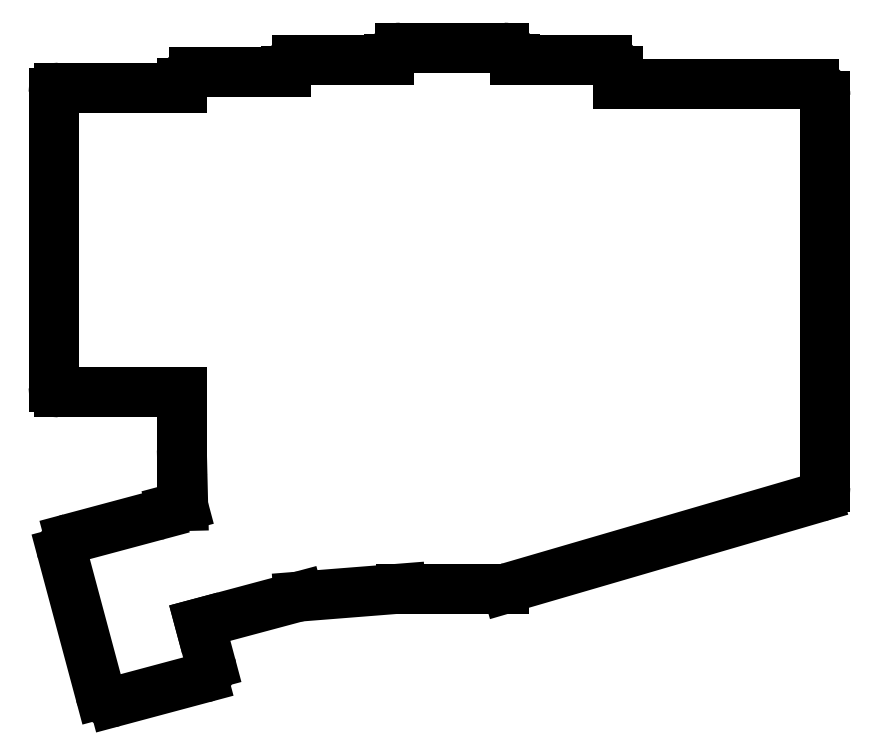
<metadata>
{"format":"dxf","ext":"dxf","renderer":"ezdxf+matplotlib","layout":"modelspace","background":"white","min_lineweight":24,"dpi":150}
</metadata>
<code>
0
SECTION
2
ENTITIES
0
LINE
8
0
10
376.2
20
-108.8
11
376.2
21
-38.75
0
ARC
8
0
10
374.2
20
-38.75
40
2
50
0
51
90
0
LINE
8
0
10
374.2
20
-36.75
11
339.2
21
-36.75
0
LINE
8
0
10
339.2
20
-36.75
11
339.2
21
-34.38
0
ARC
8
0
10
337.2
20
-34.38
40
2
50
0
51
90
0
LINE
8
0
10
337.2
20
-32.38
11
320.8
21
-32.38
0
LINE
8
0
10
320.8
20
-32.38
11
320.8
21
-32.19
0
ARC
8
0
10
318.8
20
-32.19
40
2
50
0
51
90
0
LINE
8
0
10
318.8
20
-30.19
11
300.2
21
-30.19
0
ARC
8
0
10
300.2
20
-32.19
40
2
50
90
51
180
0
LINE
8
0
10
298.2
20
-32.19
11
298.2
21
-32.38
0
LINE
8
0
10
298.2
20
-32.38
11
281.8
21
-32.38
0
ARC
8
0
10
281.8
20
-34.38
40
2
50
90
51
180
0
LINE
8
0
10
279.8
20
-34.38
11
279.8
21
-34.56
0
LINE
8
0
10
279.8
20
-34.56
11
263.2
21
-34.56
0
ARC
8
0
10
263.2
20
-36.56
40
2
50
90
51
180
0
LINE
8
0
10
261.2
20
-36.56
11
261.2
21
-37.34
0
LINE
8
0
10
261.2
20
-37.34
11
239.2
21
-37.34
0
ARC
8
0
10
239.2
20
-38.34
40
1
50
90
51
180
0
LINE
8
0
10
238.2
20
-38.34
11
238.2
21
-90.84
0
ARC
8
0
10
239.2
20
-90.84
40
1
50
180
51
270
0
LINE
8
0
10
239.2
20
-91.84
11
261.2
21
-91.84
0
LINE
8
0
10
261.2
20
-91.84
11
261.2
21
-106.6
0
ARC
8
0
10
263.2
20
-106.6
40
2
50
180
51
181.4
0
LINE
8
0
10
261.3
20
-106.6
11
261.4
21
-112.2
0
LINE
8
0
10
264.4
20
-133.1
11
282
21
-128.4
0
LINE
8
0
10
282
20
-128.4
11
300.3
21
-126.9
0
LINE
8
0
10
300.3
20
-126.9
11
318.8
21
-126.9
0
ARC
8
0
10
318.8
20
-124.9
40
2
50
270
51
286.3
0
LINE
8
0
10
319.3
20
-126.9
11
374.8
21
-110.7
0
ARC
8
0
10
374.2
20
-108.8
40
2
50
286.3
51
360
0
LINE
8
0
10
239.7
20
-120.4
11
246.5
21
-145.8
0
ARC
8
0
10
248.5
20
-145.3
40
2
50
195
51
285
0
LINE
8
0
10
249
20
-147.2
11
264.9
21
-142.9
0
ARC
8
0
10
264.4
20
-141
40
2
50
285
51
375
0
LINE
8
0
10
266.3
20
-140.5
11
264.4
21
-133.1
0
LINE
8
0
10
261.4
20
-112.2
11
259.4
21
-112.7
0
ARC
8
0
10
259.9
20
-114.6
40
2
50
105
51
152.7
0
ARC
8
0
10
257.6
20
-115.6
40
2
50
74.33
51
105
0
LINE
8
0
10
257.1
20
-113.7
11
241.1
21
-118
0
ARC
8
0
10
241.7
20
-119.9
40
2
50
105
51
195
0
ENDSEC
0
EOF

</code>
